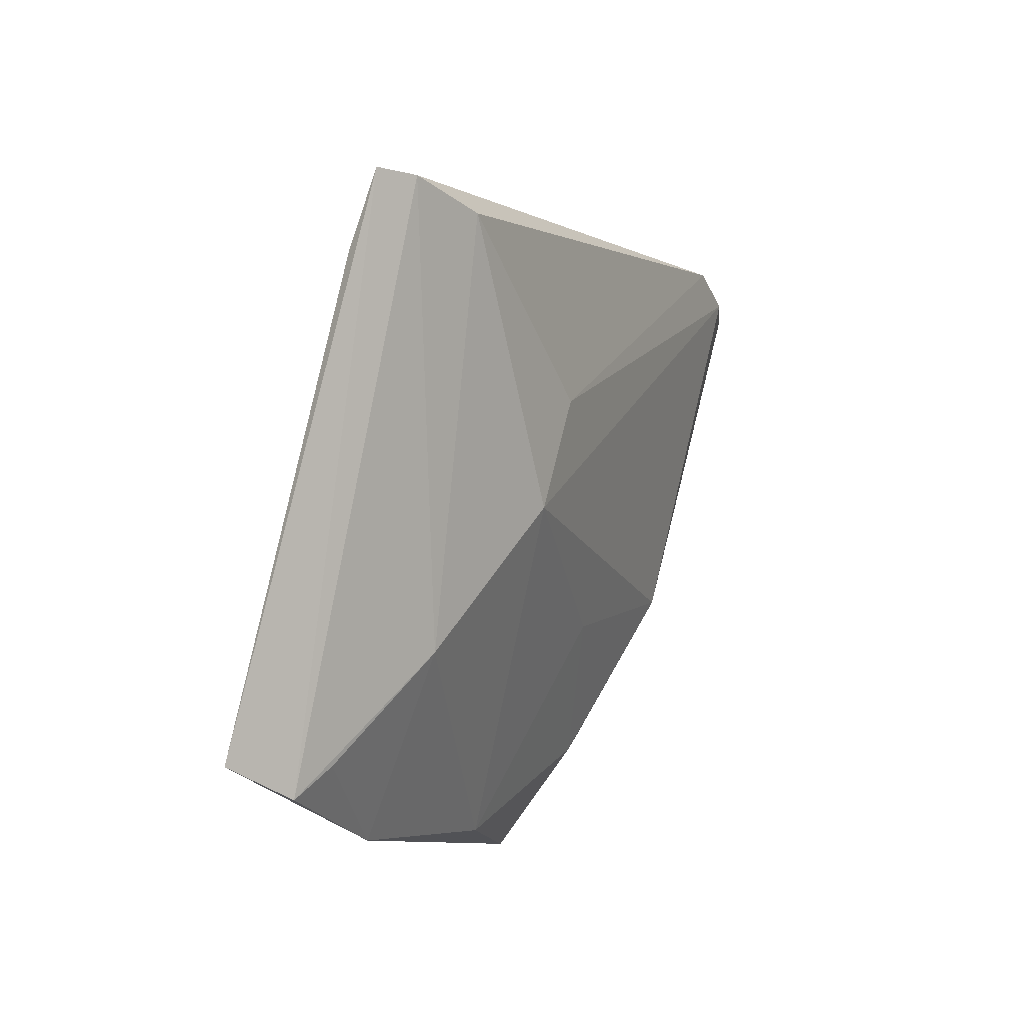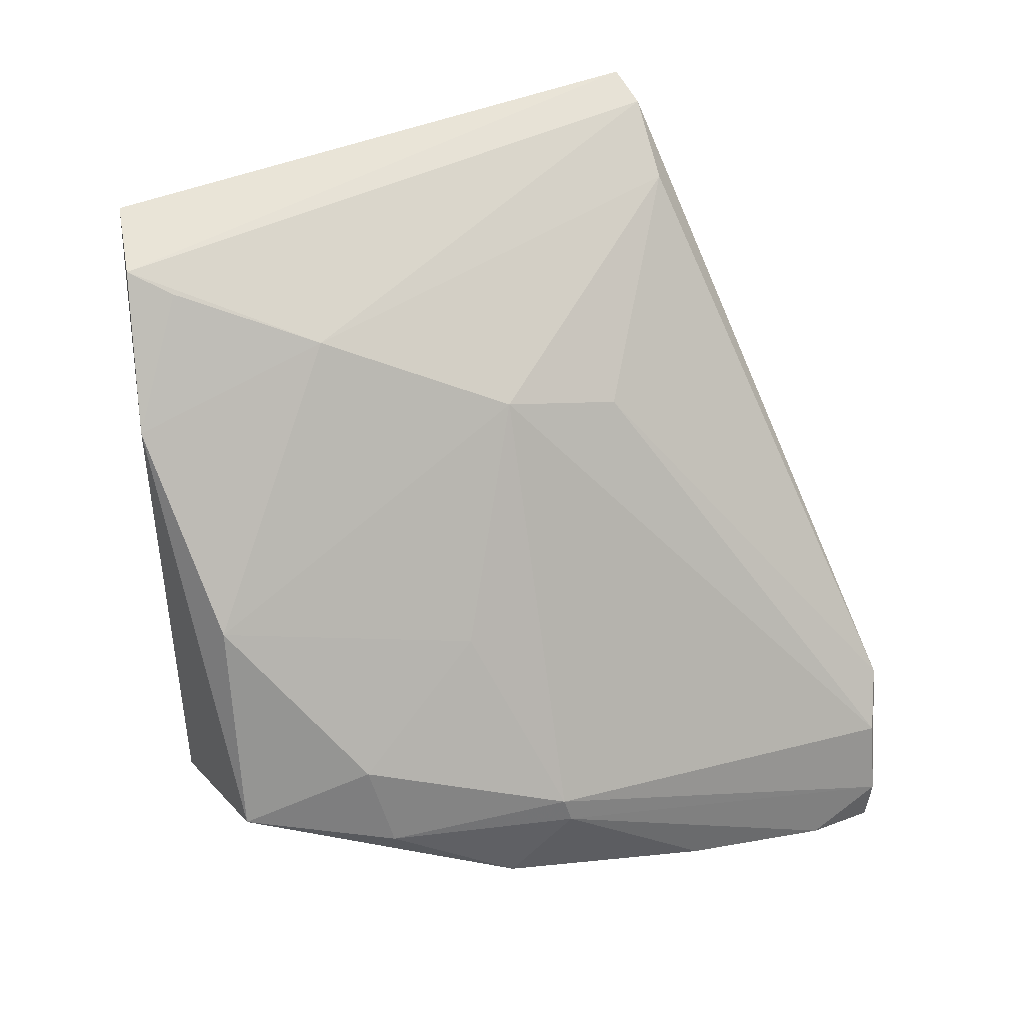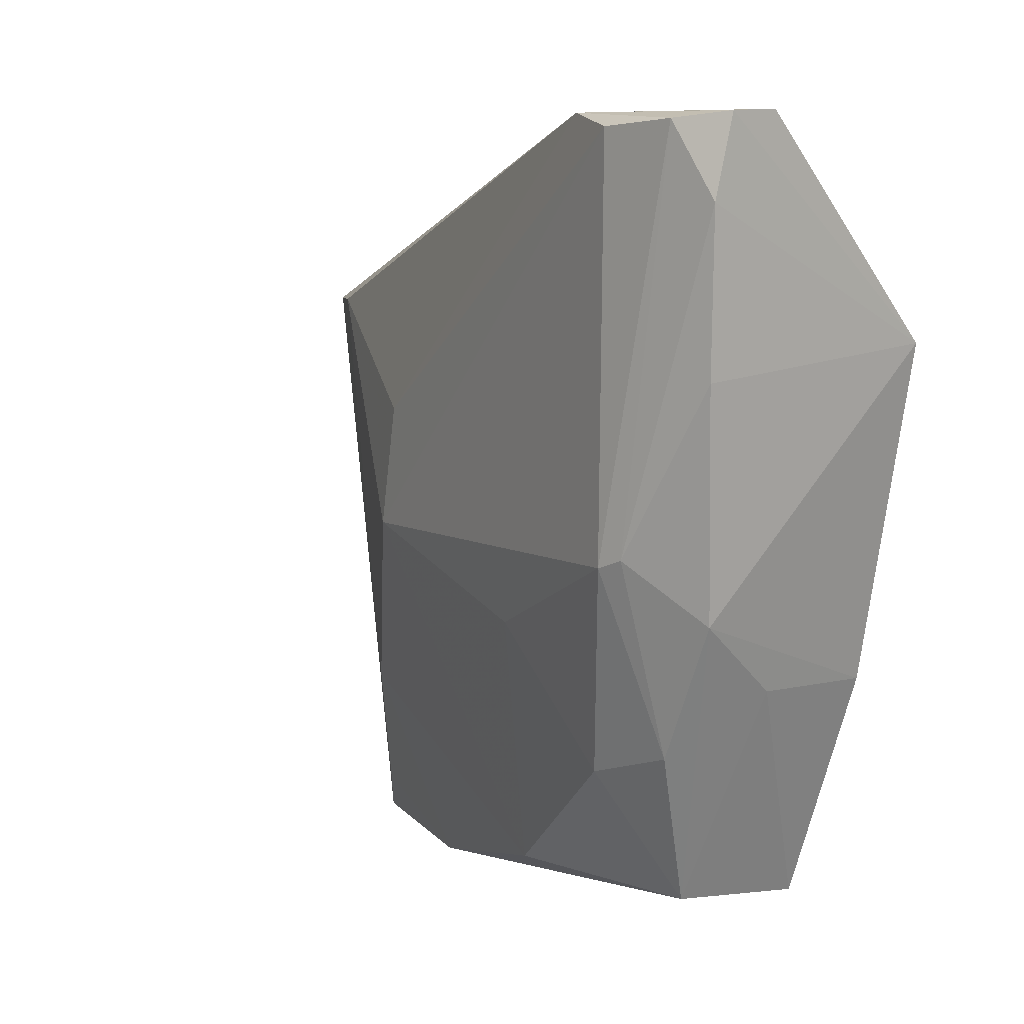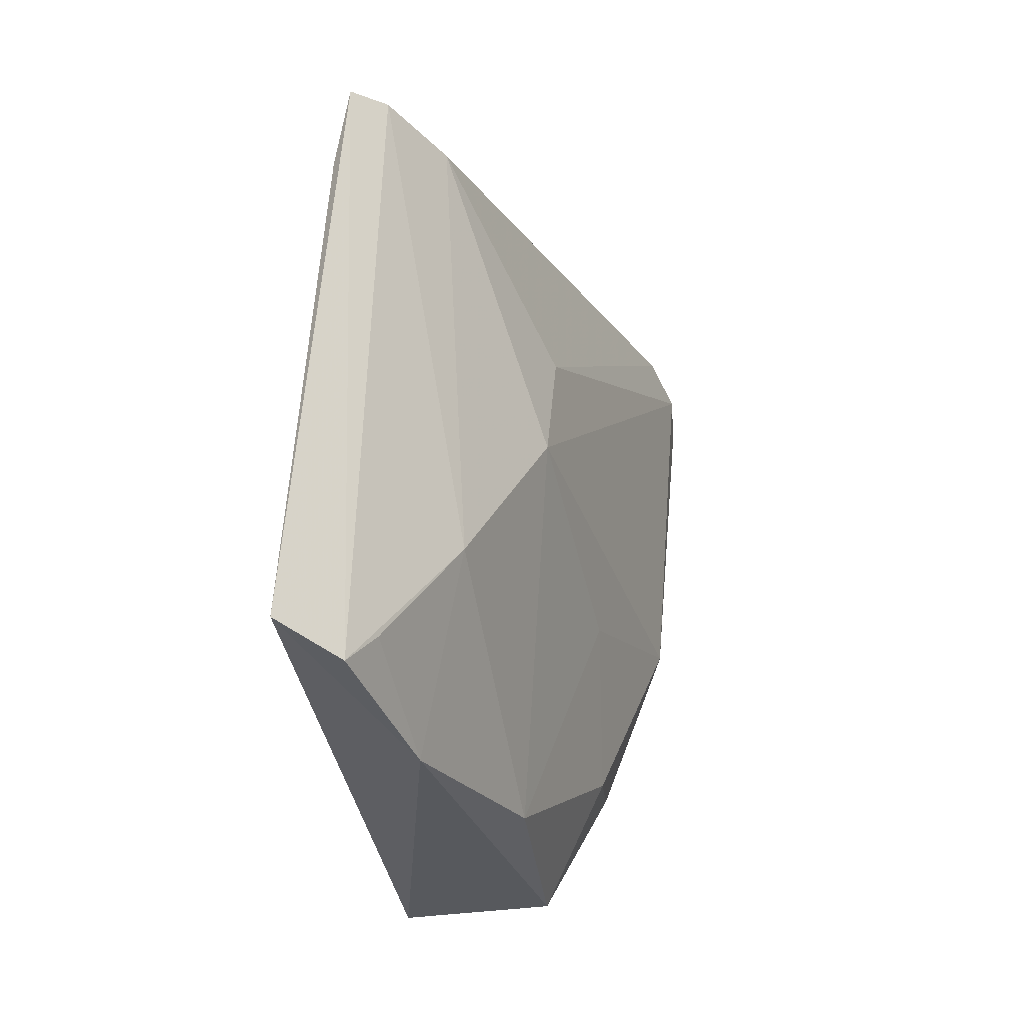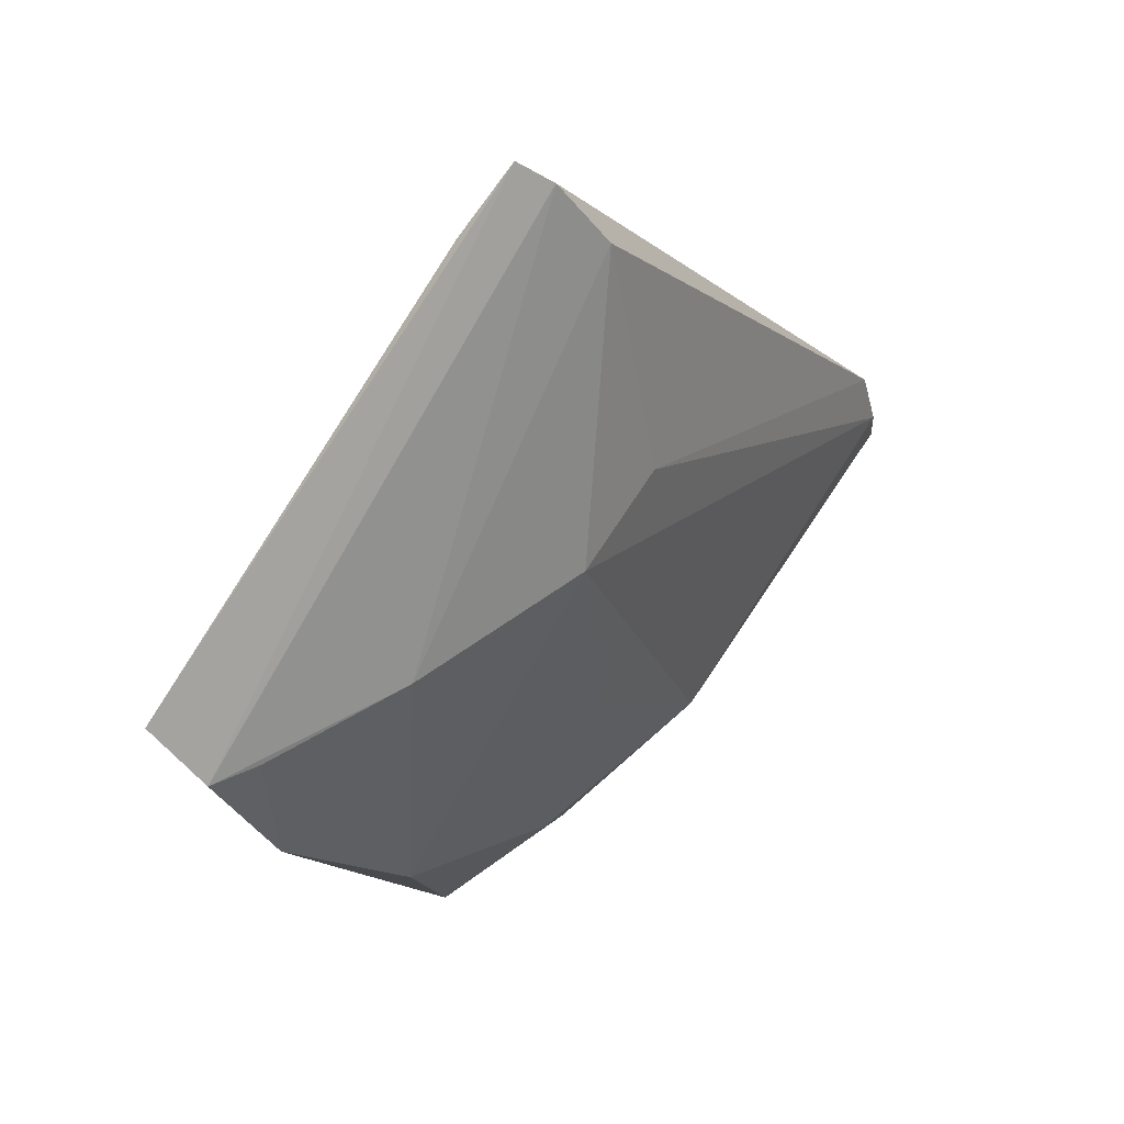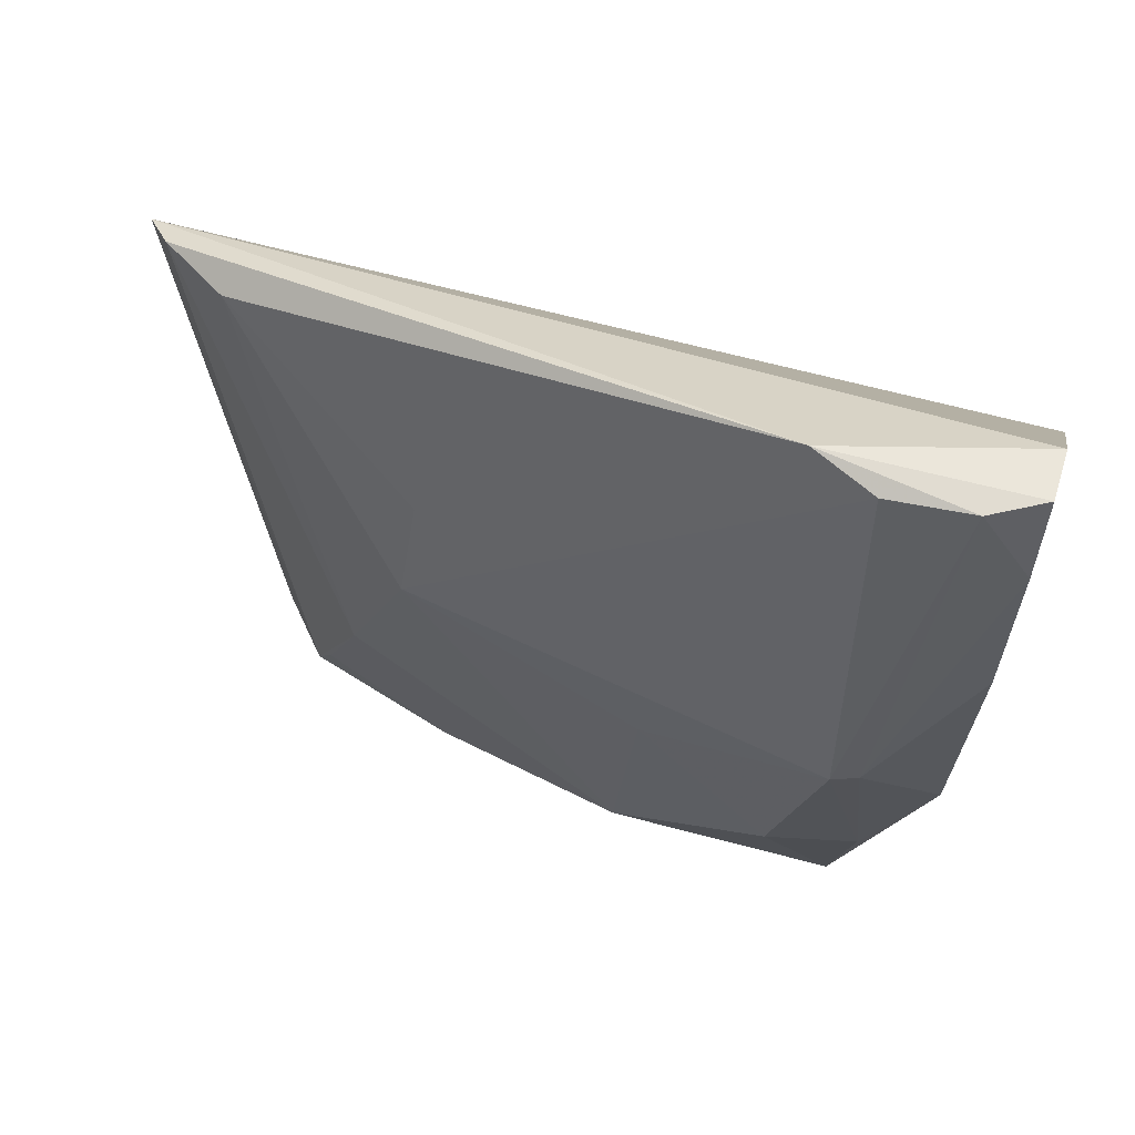
<metadata>
{"format":"obj","ext":"obj","renderer":"f3d","projection":"perspective","resolution":1024,"background":"white","views":[{"elev":77.8,"azim":13.4,"up":"+Z"},{"elev":27.7,"azim":67.0,"up":"+Z"},{"elev":6.7,"azim":132.4,"up":"+Y"},{"elev":55.3,"azim":4.6,"up":"+Z"},{"elev":79.3,"azim":32.8,"up":"+Z"},{"elev":52.1,"azim":100.6,"up":"+Y"}]}
</metadata>
<code>
v 0.02797 -0.05859 0.05449
v 0.04812 -0.07075 0.01533
v 0.04849 -0.0485 0.01059
v 0.03309 -0.05962 0.006402
v 0.02765 -0.0906 0.04982
v 0.04623 -0.07341 0.009682
v 0.04448 -0.04802 0.007346
v 0.04022 -0.06418 0.0379
v 0.02752 -0.06304 0.05329
v 0.04779 -0.06117 0.008569
v 0.03305 -0.09032 0.014
v 0.04647 -0.04788 0.0183
v 0.03633 -0.08137 0.04312
v 0.04827 -0.05253 0.008032
v 0.04808 -0.07025 0.01388
v 0.03264 -0.07788 0.01002
v 0.04178 -0.08917 0.01479
v 0.04738 -0.04819 0.007685
v 0.03321 -0.05801 0.04919
v 0.04813 -0.04873 0.01504
v 0.04018 -0.07106 0.03894
v 0.03127 -0.09129 0.04722
v 0.04044 -0.07753 0.01034
v 0.04031 -0.08941 0.02736
v 0.04509 -0.08081 0.01337
v 0.02997 -0.05803 0.05306
v 0.03487 -0.09205 0.0386
v 0.04392 -0.07517 0.02558
v 0.04478 -0.08226 0.01835
v 0.03266 -0.08899 0.04599
f 7 4 1
f 9 5 1
f 9 1 4
f 9 4 5
f 10 6 4
f 12 7 1
f 14 10 4
f 15 6 10
f 15 10 14
f 15 14 3
f 15 3 2
f 16 11 5
f 16 5 4
f 16 4 6
f 18 12 3
f 18 7 12
f 18 3 14
f 18 14 4
f 18 4 7
f 19 8 12
f 20 12 8
f 20 2 3
f 20 3 12
f 21 19 13
f 21 8 19
f 21 20 8
f 21 2 20
f 22 1 5
f 23 16 6
f 23 11 16
f 23 17 11
f 23 6 17
f 24 21 13
f 25 15 2
f 25 17 6
f 25 6 15
f 26 19 12
f 26 12 1
f 26 1 22
f 26 22 13
f 26 13 19
f 27 22 5
f 27 5 11
f 27 11 17
f 27 17 24
f 27 24 13
f 28 2 21
f 28 21 24
f 29 24 17
f 29 17 25
f 29 25 2
f 29 28 24
f 29 2 28
f 30 27 13
f 30 13 22
f 30 22 27

</code>
